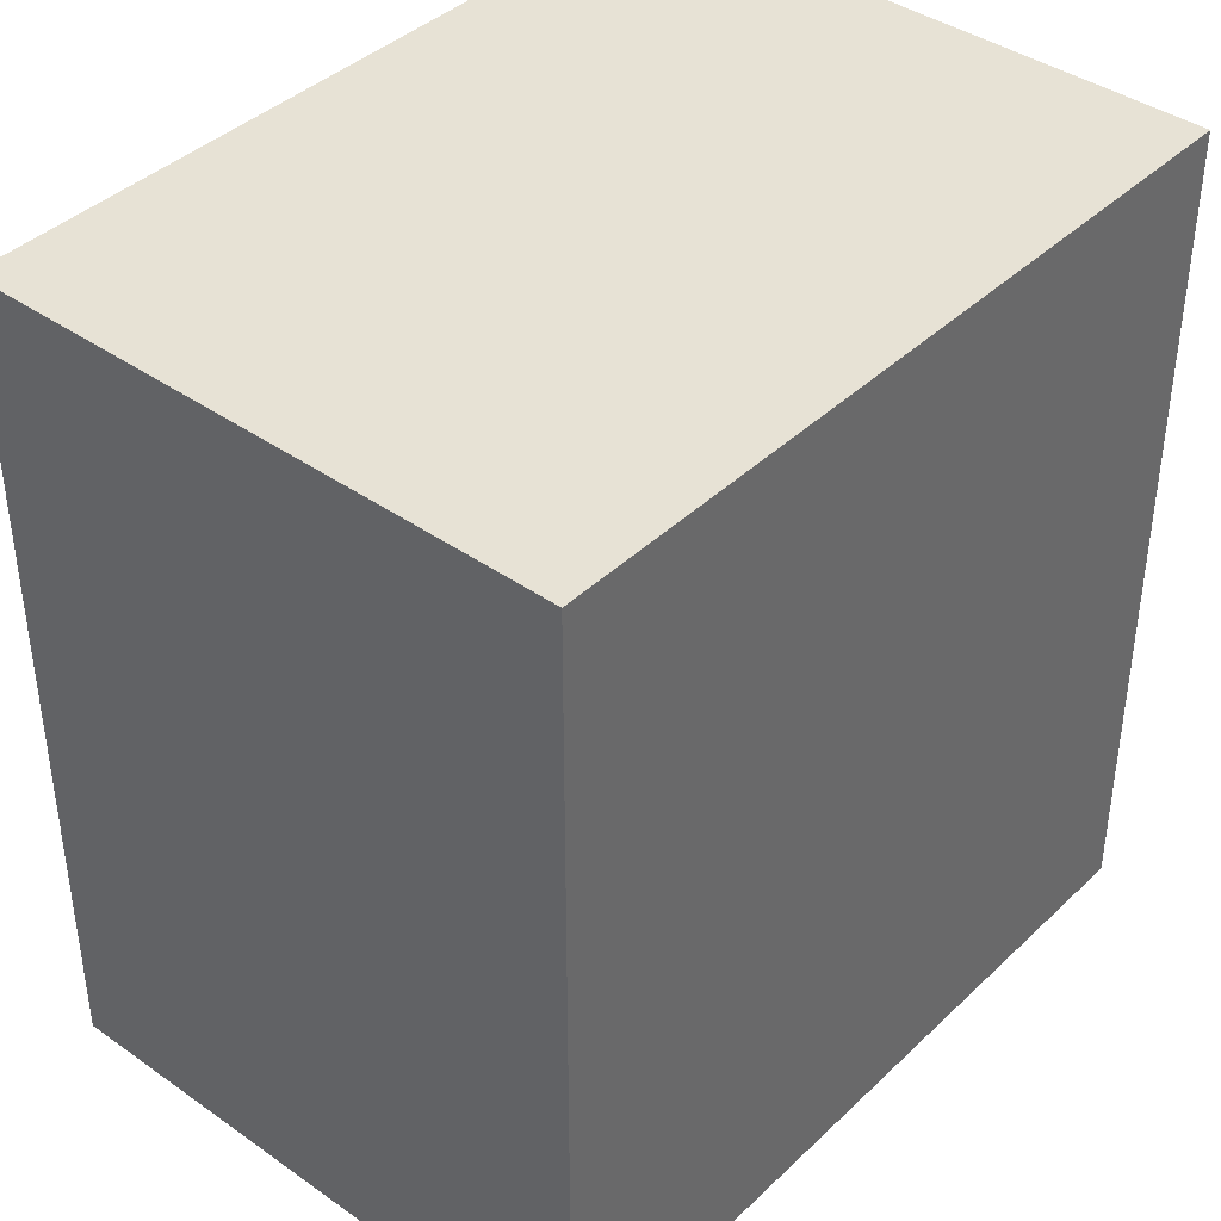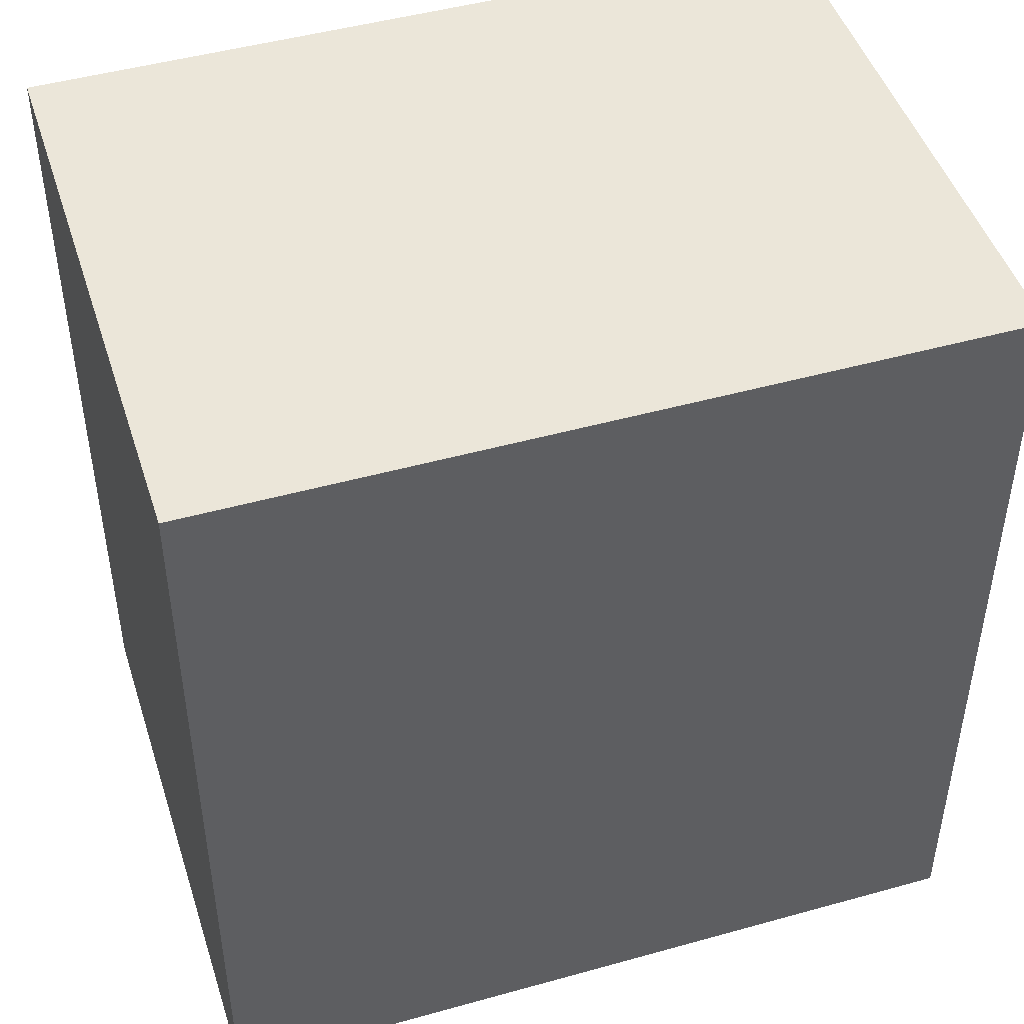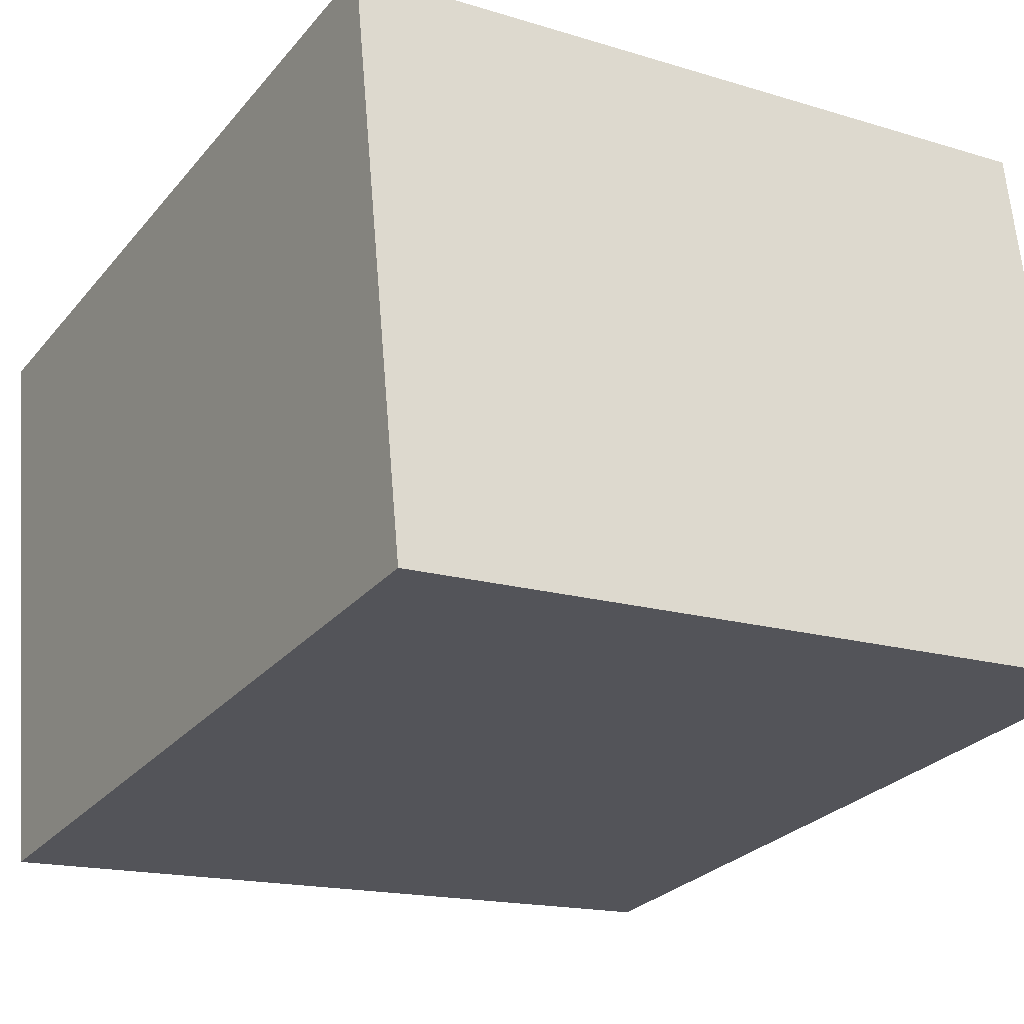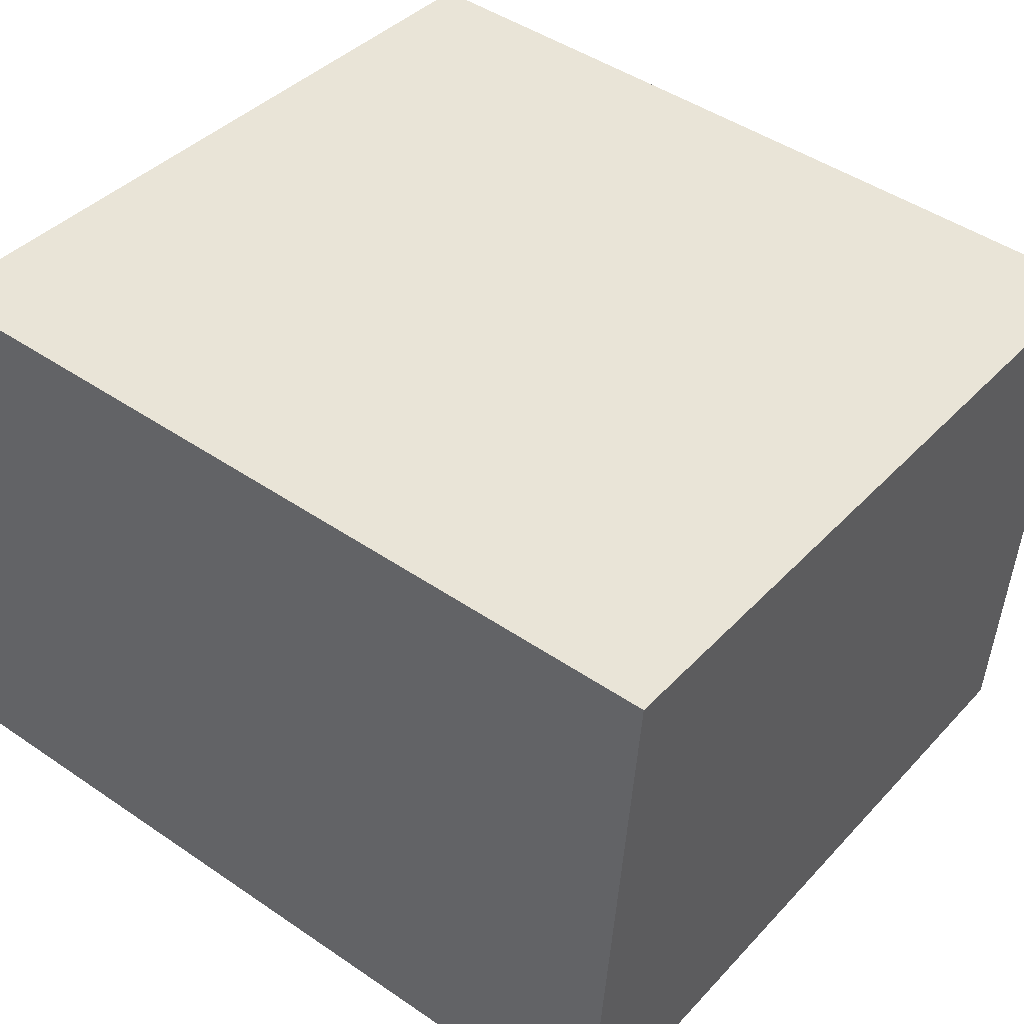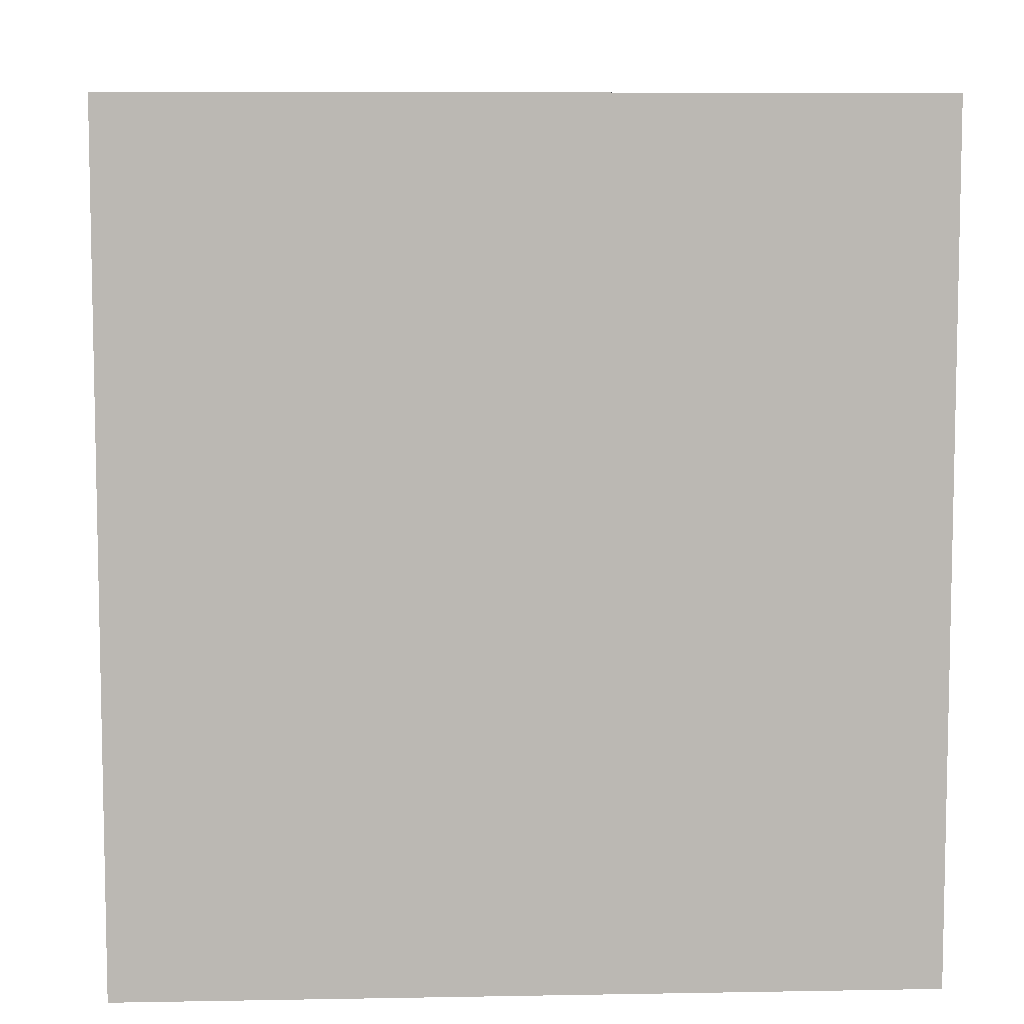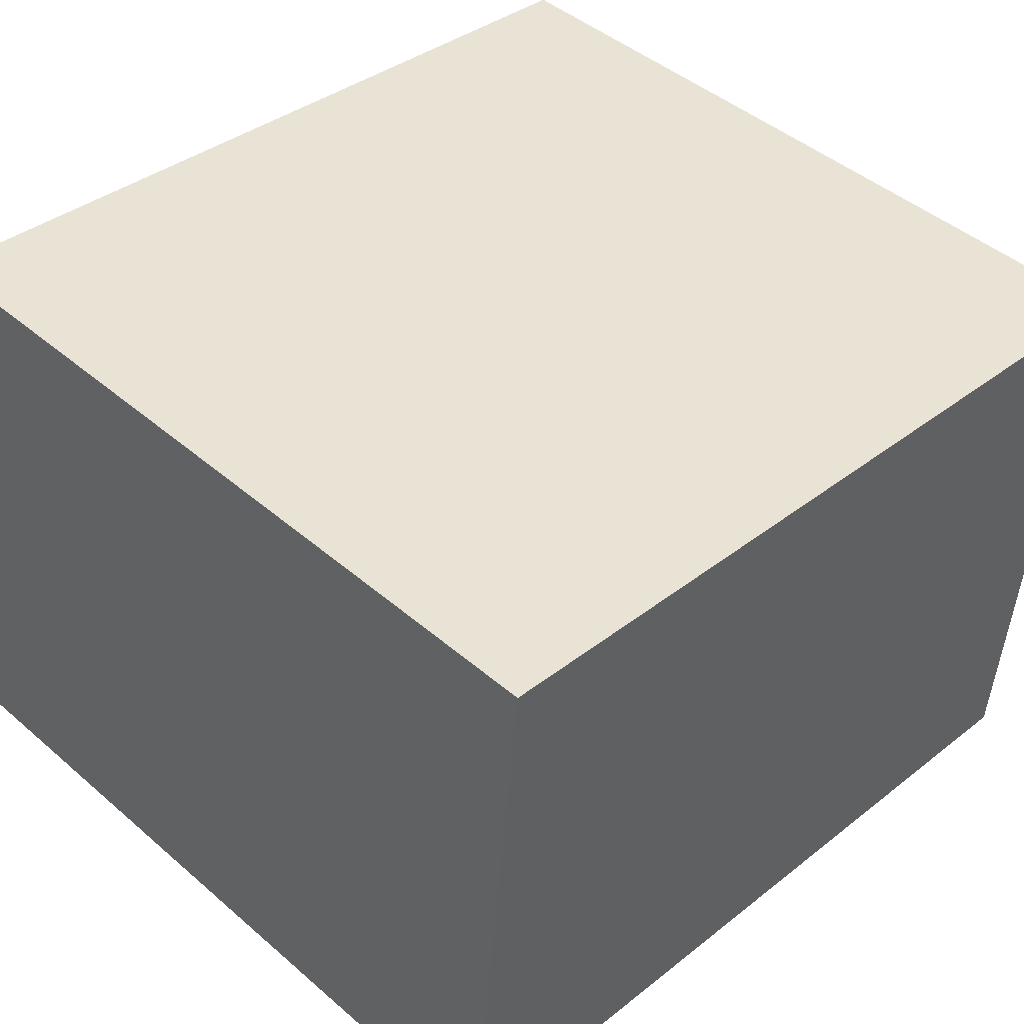
<metadata>
{"format":"obj","ext":"obj","renderer":"f3d","projection":"perspective","resolution":1024,"background":"white","views":[{"elev":40.3,"azim":-43.6,"up":"+Y"},{"elev":47.1,"azim":-12.0,"up":"+Y"},{"elev":-27.4,"azim":148.8,"up":"+Z"},{"elev":46.4,"azim":-52.1,"up":"+Z"},{"elev":7.6,"azim":-177.4,"up":"+Y"},{"elev":37.1,"azim":44.6,"up":"+Z"}]}
</metadata>
<code>
v  0.199 2.886 2.038
v  2.692 2.886 -0.263
v  0 2.886 1.767e-16
v  2.891 2.886 1.776
v  0 0 0
v  0.199 -1.248e-16 2.038
v  2.891 -1.087e-16 1.776
v  2.692 1.61e-17 -0.263
g defaultobject
f 1 2 3
f 2 1 4
f 5 1 3
f 1 5 6
f 6 4 1
f 4 6 7
f 7 2 4
f 2 7 8
f 8 3 2
f 3 8 5
f 5 7 6
f 7 5 8

</code>
